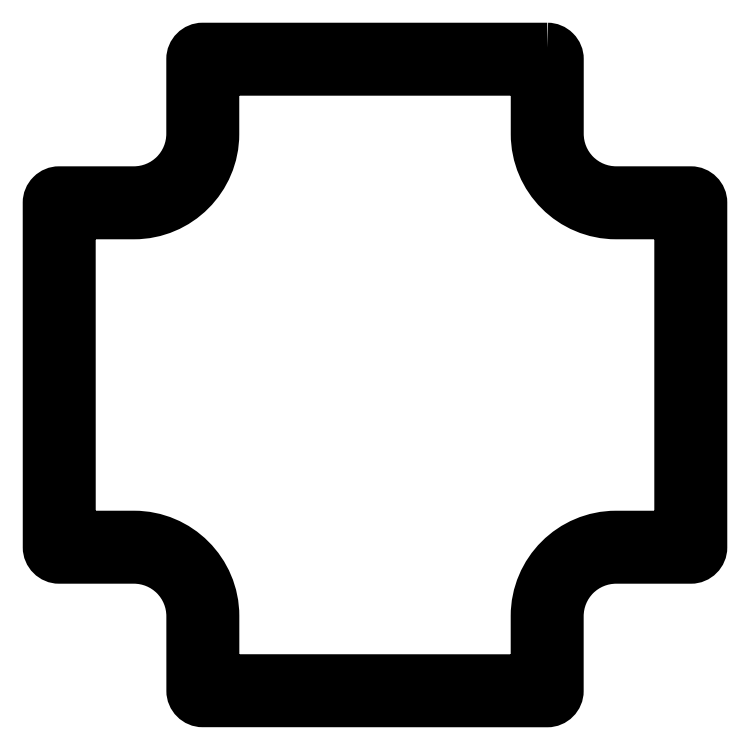
<metadata>
{"format":"dxf","ext":"dxf","renderer":"ezdxf+matplotlib","layout":"modelspace","background":"white","min_lineweight":24,"dpi":150}
</metadata>
<code>
0
SECTION
2
ENTITIES
0
LWPOLYLINE
8
0
90
30
70
1
43
0
10
60
20
114
42
-0.4142
10
64
20
110
10
64
20
106
10
63.99
20
83.99
42
0.4142
10
83.99
20
63.98
10
110
20
63.97
42
-0.4141
10
114
20
59.97
10
114
20
-60
42
-0.4142
10
110
20
-64
10
83.98
20
-64
42
0.4142
10
63.98
20
-84
10
63.98
20
-106
10
63.97
20
-110
42
-0.4142
10
59.97
20
-114
10
-59.98
20
-114
42
-0.4141
10
-63.97
20
-110
10
-63.98
20
-83.99
42
0.4142
10
-83.99
20
-63.99
10
-106
20
-64
10
-110
20
-64
42
-0.4142
10
-114
20
-60
10
-114
20
-56
10
-114
20
55.97
10
-114
20
59.97
42
-0.4142
10
-110
20
63.97
10
-106
20
63.98
10
-84
20
63.98
42
0.4142
10
-64
20
83.98
10
-64
20
110
42
-0.4142
10
-60
20
114
0
LWPOLYLINE
8
0
90
24
70
1
43
0
10
-102
20
-56
10
-83.99
20
-55.99
42
-0.4142
10
-55.98
20
-83.99
10
-55.98
20
-102
42
0.4141
10
-51.98
20
-106
10
51.97
20
-106
42
0.4143
10
55.98
20
-102
10
55.98
20
-84
42
-0.4142
10
83.98
20
-56
10
102
20
-56
42
0.4142
10
106
20
-52
10
106
20
51.98
42
0.4141
10
102
20
55.98
10
83.99
20
55.98
42
-0.4142
10
55.99
20
83.99
10
56
20
102
42
0.4143
10
52
20
106
10
-52
20
106
42
0.4142
10
-56
20
102
10
-56
20
83.98
42
-0.4142
10
-84
20
55.98
10
-102
20
55.98
42
0.4142
10
-106
20
51.97
10
-106
20
-52
42
0.4142
0
ENDSEC
0
EOF

</code>
